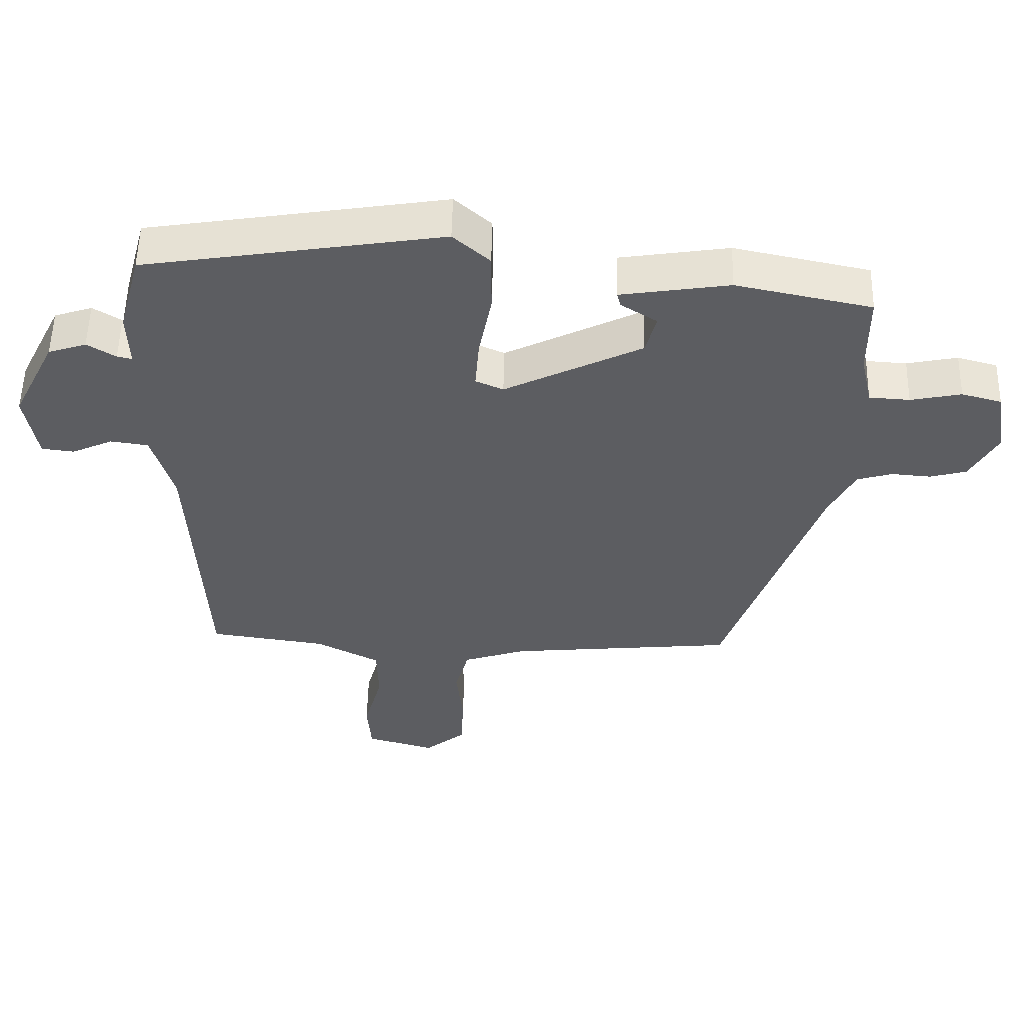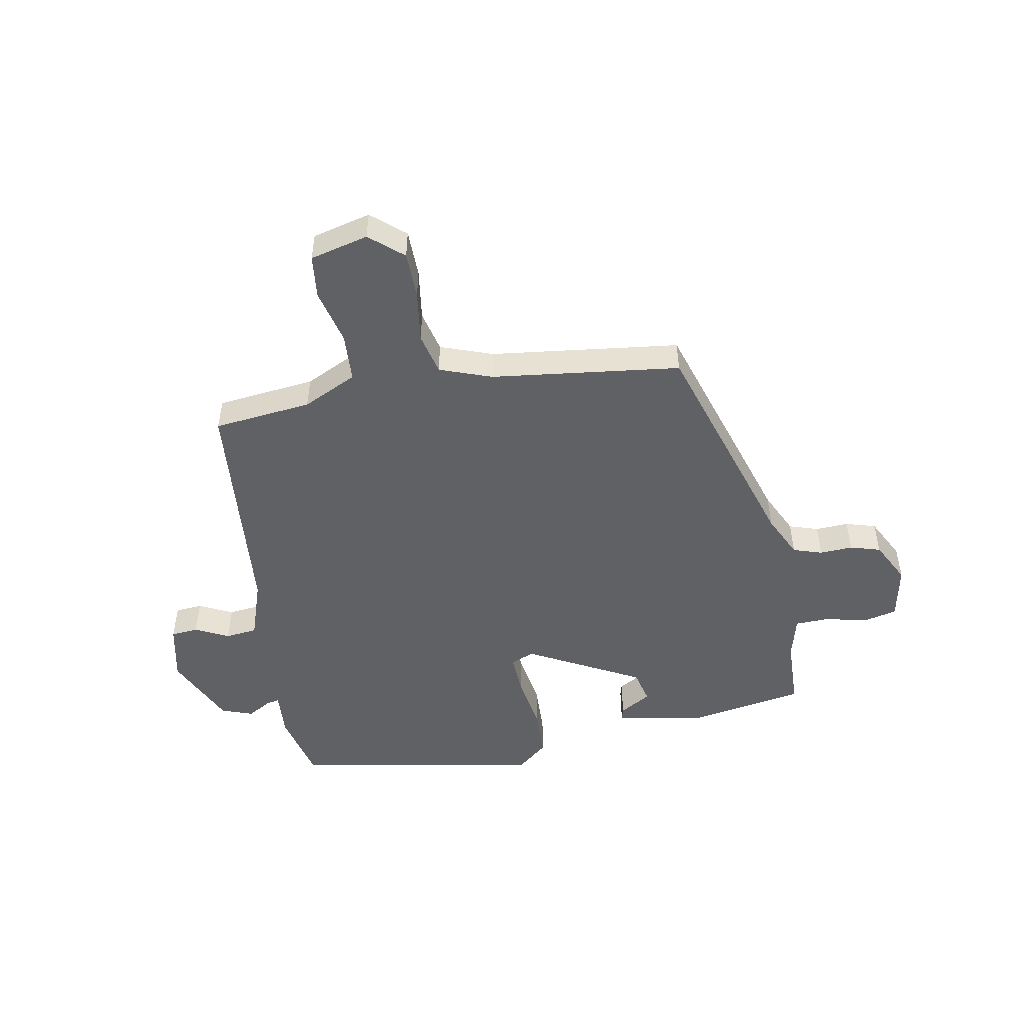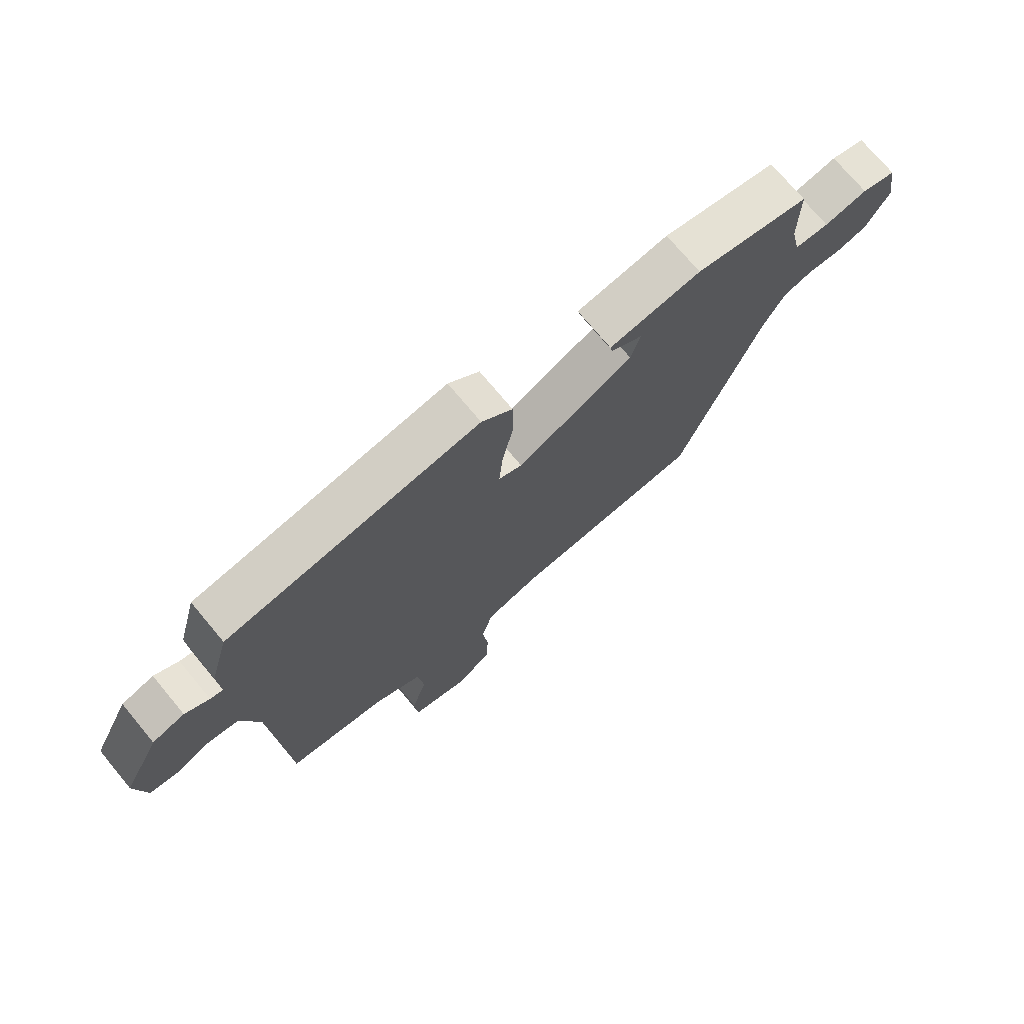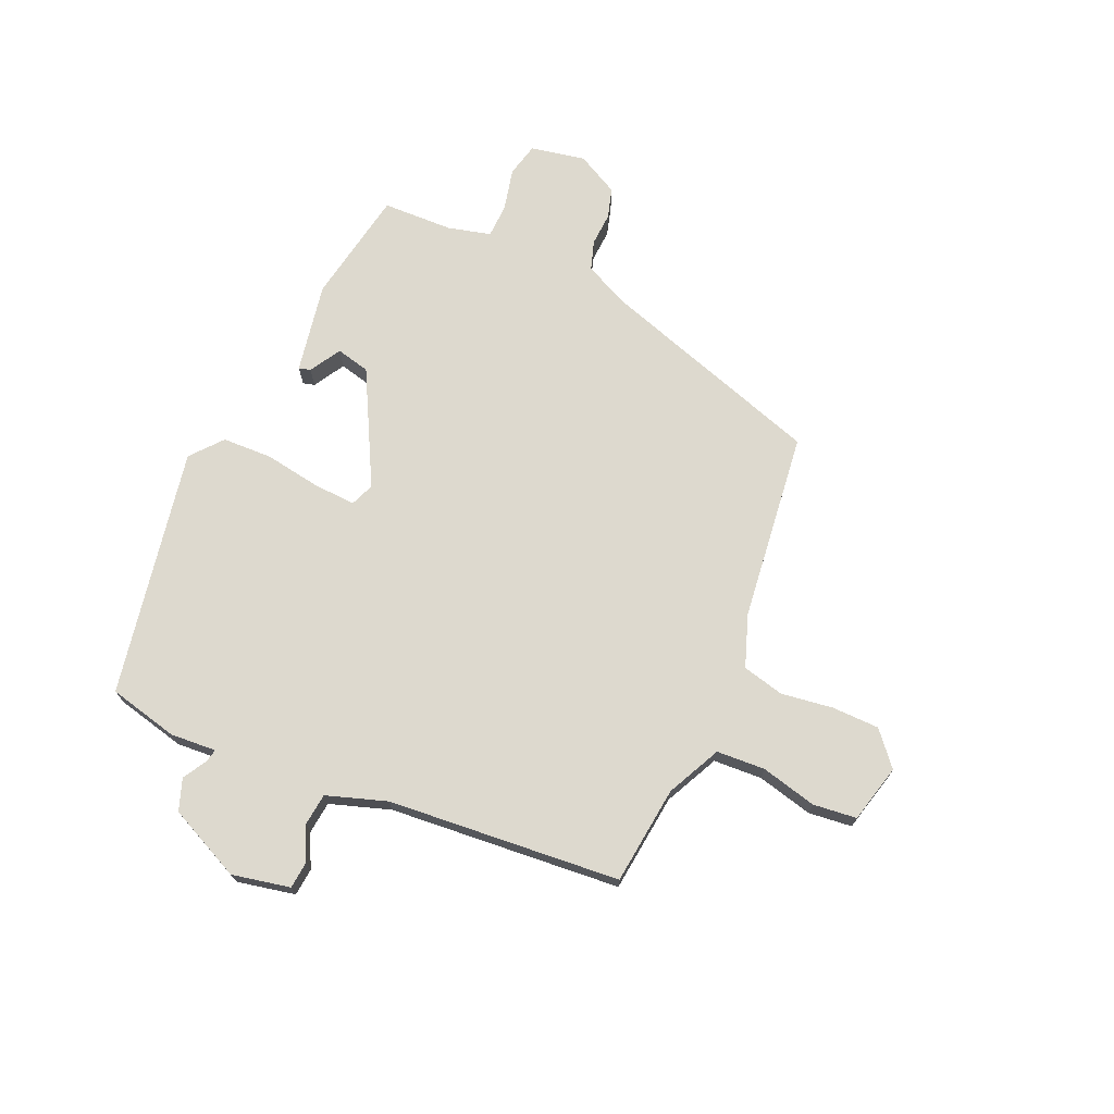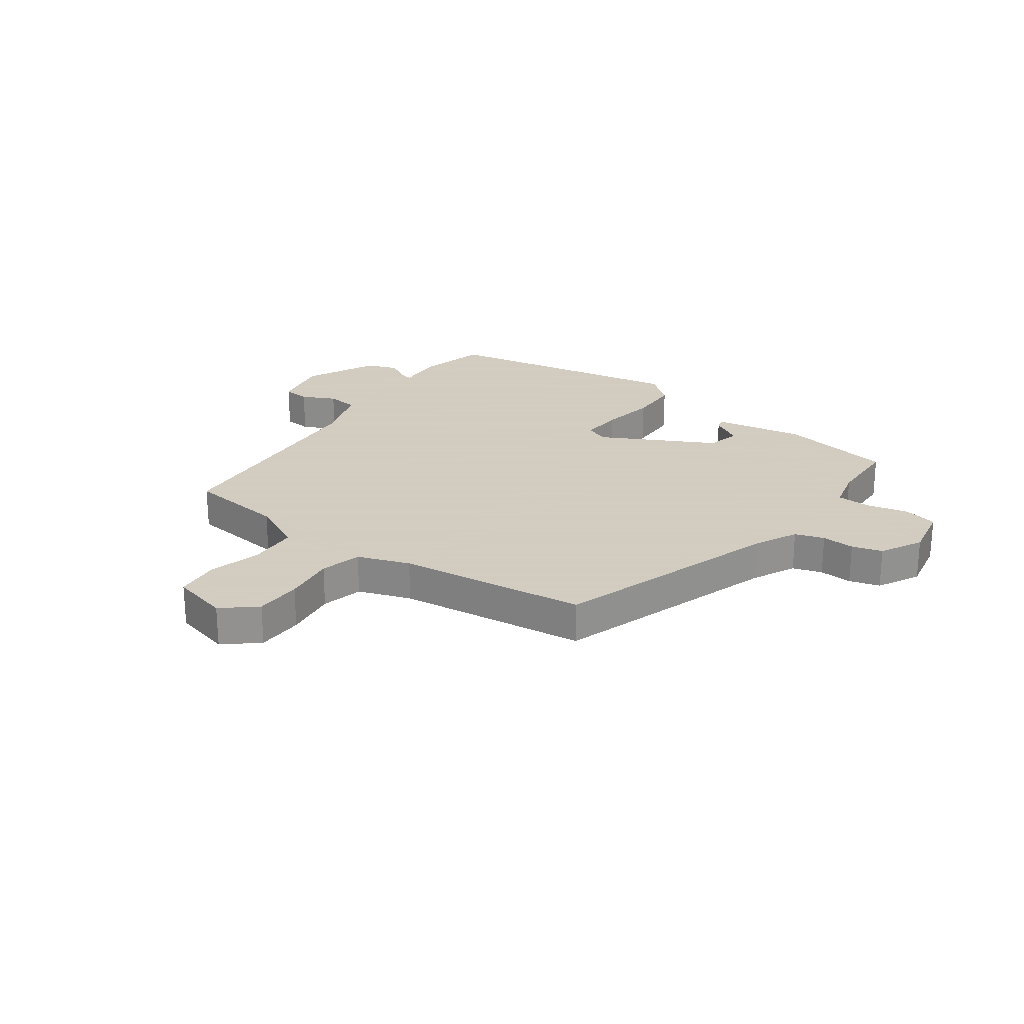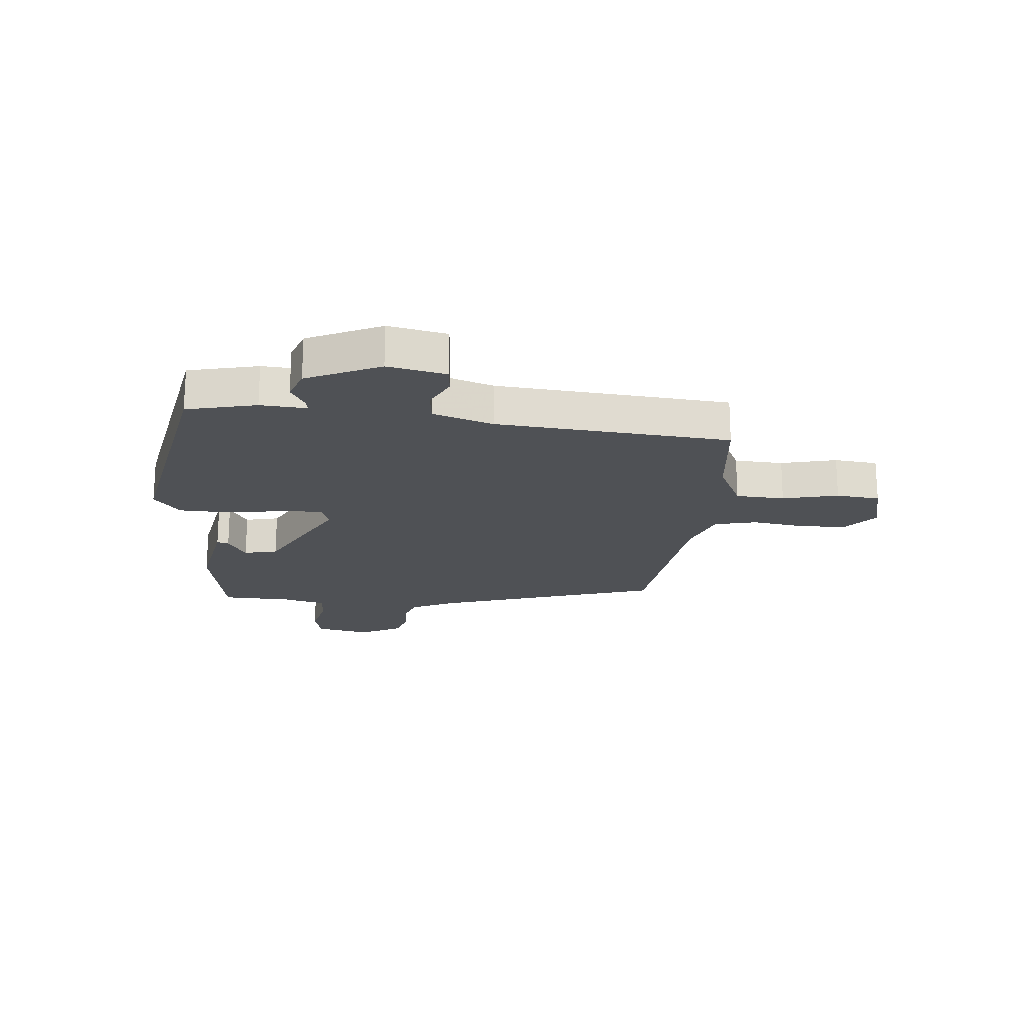
<metadata>
{"format":"obj","ext":"obj","renderer":"f3d","projection":"perspective","resolution":1024,"background":"white","views":[{"elev":53.6,"azim":-178.8,"up":"+Z"},{"elev":-49.5,"azim":-171.5,"up":"+Y"},{"elev":73.3,"azim":140.2,"up":"+Z"},{"elev":71.7,"azim":112.0,"up":"+Y"},{"elev":24.3,"azim":-145.8,"up":"+Y"},{"elev":-19.9,"azim":82.9,"up":"+Y"}]}
</metadata>
<code>
v 0.484 0.07 -0.449
v 0.311 0.07 -0.474
v 0.217 0.07 -0.523
v 0.215 0.07 -0.609
v 0.242 0.07 -0.706
v 0.236 0.07 -0.783
v 0.134 0.07 -0.812
v 0.074 0.07 -0.764
v 0.07 0.07 -0.681
v 0.08 0.07 -0.589
v 0.06 0.07 -0.516
v -0.033 0.07 -0.486
v -0.368 0.07 -0.456
v -0.508 0.07 -0.062
v -0.547 0.07 0.013
v -0.599 0.07 0.028
v -0.657 0.07 0.023
v -0.711 0.07 0.037
v -0.752 0.07 0.11
v -0.736 0.07 0.207
v -0.677 0.07 0.223
v -0.602 0.07 0.208
v -0.542 0.07 0.212
v -0.525 0.07 0.288
v -0.525 0.07 0.412
v -0.325 0.07 0.454
v -0.164 0.07 0.43
v -0.169 0.07 0.409
v -0.223 0.07 0.375
v -0.207 0.07 0.316
v -0.004 0.07 0.217
v 0.037 0.07 0.235
v 0.031 0.07 0.309
v 0.012 0.07 0.407
v 0.012 0.07 0.496
v 0.066 0.07 0.544
v 0.506 0.07 0.476
v 0.539 0.07 0.354
v 0.536 0.07 0.273
v 0.558 0.07 0.278
v 0.6 0.07 0.304
v 0.656 0.07 0.286
v 0.72 0.07 0.159
v 0.702 0.07 0.056
v 0.654 0.07 0.05
v 0.594 0.07 0.077
v 0.538 0.07 0.069
v 0.506 0.07 -0.038
v 0.484 0 -0.449
v 0.311 0 -0.474
v 0.217 0 -0.523
v 0.215 0 -0.609
v 0.242 0 -0.706
v 0.236 0 -0.783
v 0.134 0 -0.812
v 0.074 0 -0.764
v 0.07 0 -0.681
v 0.08 0 -0.589
v 0.06 0 -0.516
v -0.033 0 -0.486
v -0.368 0 -0.456
v -0.508 0 -0.062
v -0.547 0 0.013
v -0.599 0 0.028
v -0.657 0 0.023
v -0.711 0 0.037
v -0.752 0 0.11
v -0.736 0 0.207
v -0.677 0 0.223
v -0.602 0 0.208
v -0.542 0 0.212
v -0.525 0 0.288
v -0.525 0 0.412
v -0.325 0 0.454
v -0.164 0 0.43
v -0.169 0 0.409
v -0.223 0 0.375
v -0.207 0 0.316
v -0.004 0 0.217
v 0.037 0 0.235
v 0.031 0 0.309
v 0.012 0 0.407
v 0.012 0 0.496
v 0.066 0 0.544
v 0.506 0 0.476
v 0.539 0 0.354
v 0.536 0 0.273
v 0.558 0 0.278
v 0.6 0 0.304
v 0.656 0 0.286
v 0.72 0 0.159
v 0.702 0 0.056
v 0.654 0 0.05
v 0.594 0 0.077
v 0.538 0 0.069
v 0.506 0 -0.038
f 43 44 45 46
f 43 46 47
f 40 41 42 43
f 39 40 43 47
f 36 37 38 39
f 36 39 47 48
f 33 34 35 36
f 32 33 36 48
f 26 27 28 29
f 24 25 26 29
f 23 24 29 30
f 19 20 21 22
f 19 22 23
f 16 17 18 19
f 15 16 19 23
f 14 15 23 30
f 12 13 14 30
f 7 8 9 10
f 5 6 7 10
f 4 5 10 11
f 3 4 11
f 2 3 11 12
f 31 32 48 1
f 12 30 31
f 1 2 12 31
f 94 93 92 91
f 95 94 91
f 91 90 89 88
f 95 91 88 87
f 87 86 85 84
f 96 95 87 84
f 84 83 82 81
f 96 84 81 80
f 77 76 75 74
f 77 74 73 72
f 78 77 72 71
f 70 69 68 67
f 71 70 67
f 67 66 65 64
f 71 67 64 63
f 78 71 63 62
f 78 62 61 60
f 58 57 56 55
f 58 55 54 53
f 59 58 53 52
f 59 52 51
f 60 59 51 50
f 49 96 80 79
f 79 78 60
f 79 60 50 49
f 1 49 50 2
f 2 50 51 3
f 3 51 52 4
f 4 52 53 5
f 5 53 54 6
f 6 54 55 7
f 7 55 56 8
f 8 56 57 9
f 9 57 58 10
f 10 58 59 11
f 11 59 60 12
f 12 60 61 13
f 13 61 62 14
f 14 62 63 15
f 15 63 64 16
f 16 64 65 17
f 17 65 66 18
f 18 66 67 19
f 19 67 68 20
f 20 68 69 21
f 21 69 70 22
f 22 70 71 23
f 23 71 72 24
f 24 72 73 25
f 25 73 74 26
f 26 74 75 27
f 27 75 76 28
f 28 76 77 29
f 29 77 78 30
f 30 78 79 31
f 31 79 80 32
f 32 80 81 33
f 33 81 82 34
f 34 82 83 35
f 35 83 84 36
f 36 84 85 37
f 37 85 86 38
f 38 86 87 39
f 39 87 88 40
f 40 88 89 41
f 41 89 90 42
f 42 90 91 43
f 43 91 92 44
f 44 92 93 45
f 45 93 94 46
f 46 94 95 47
f 47 95 96 48
f 48 96 49 1

</code>
